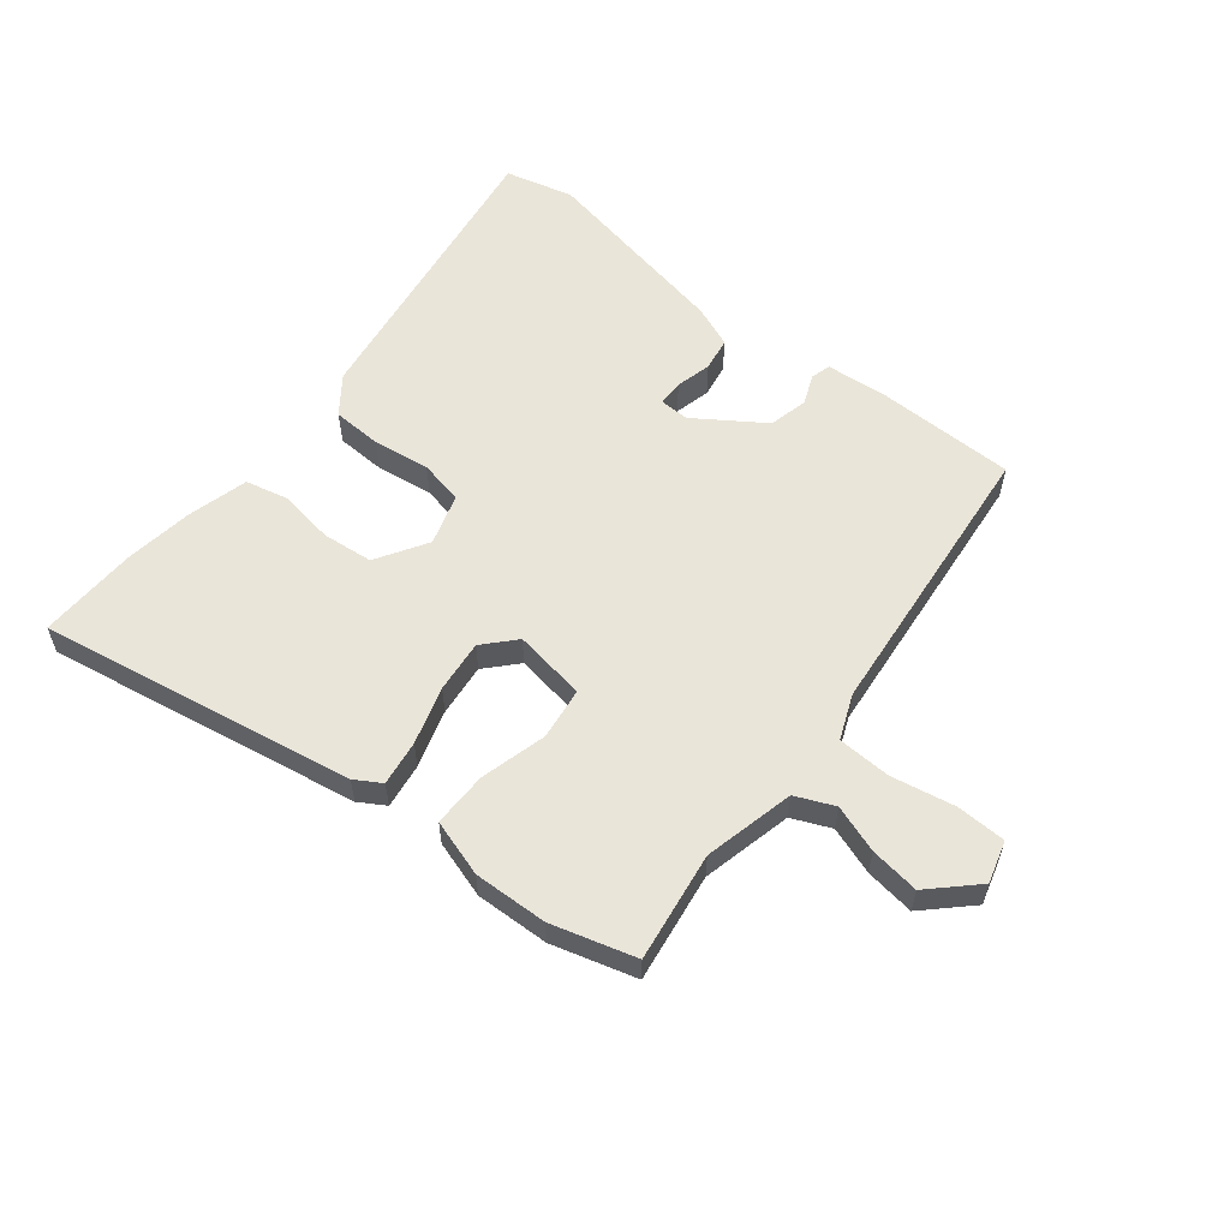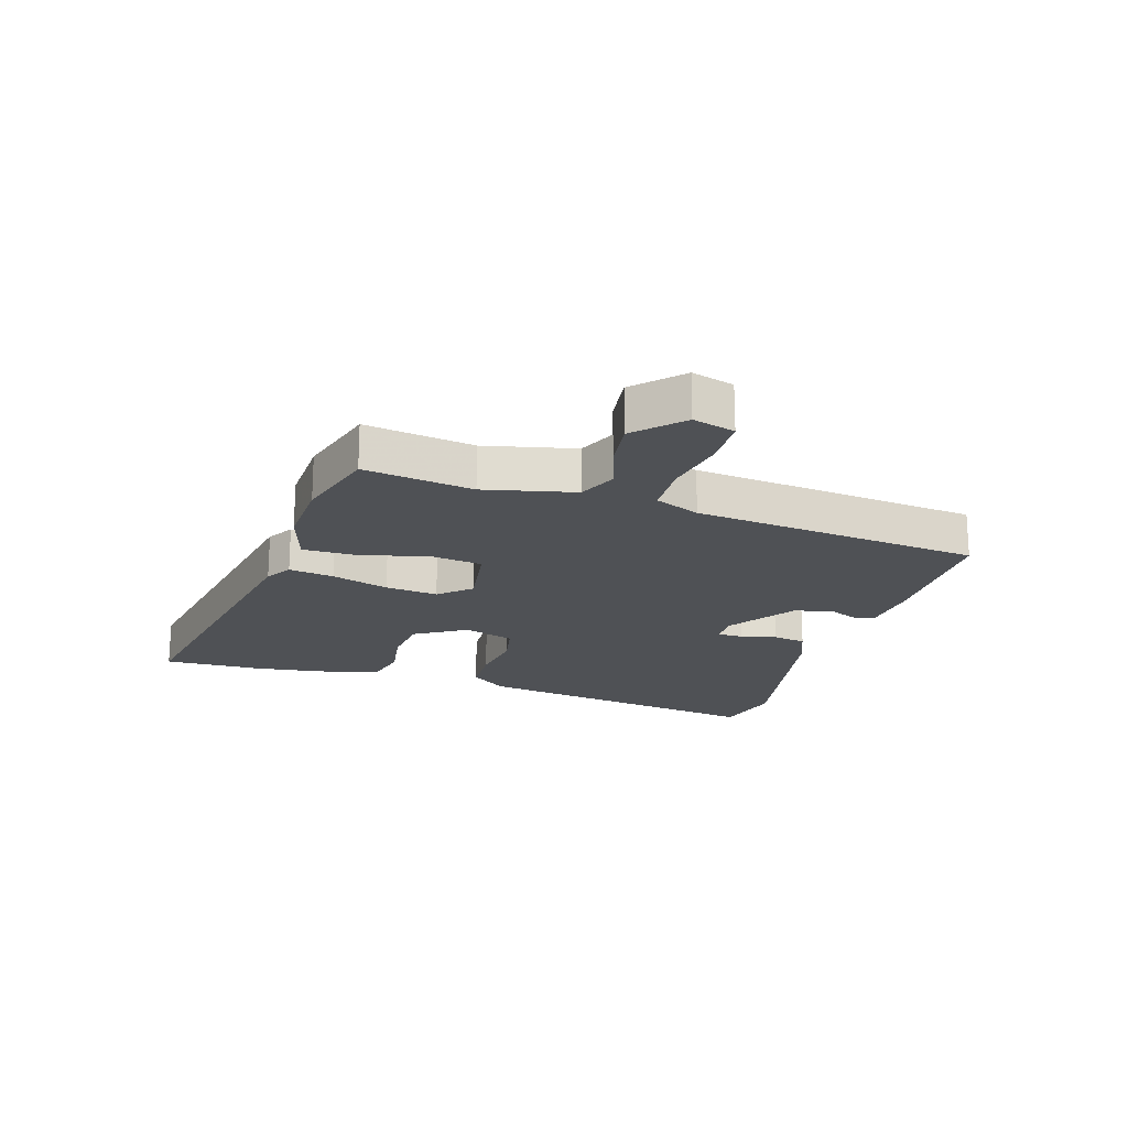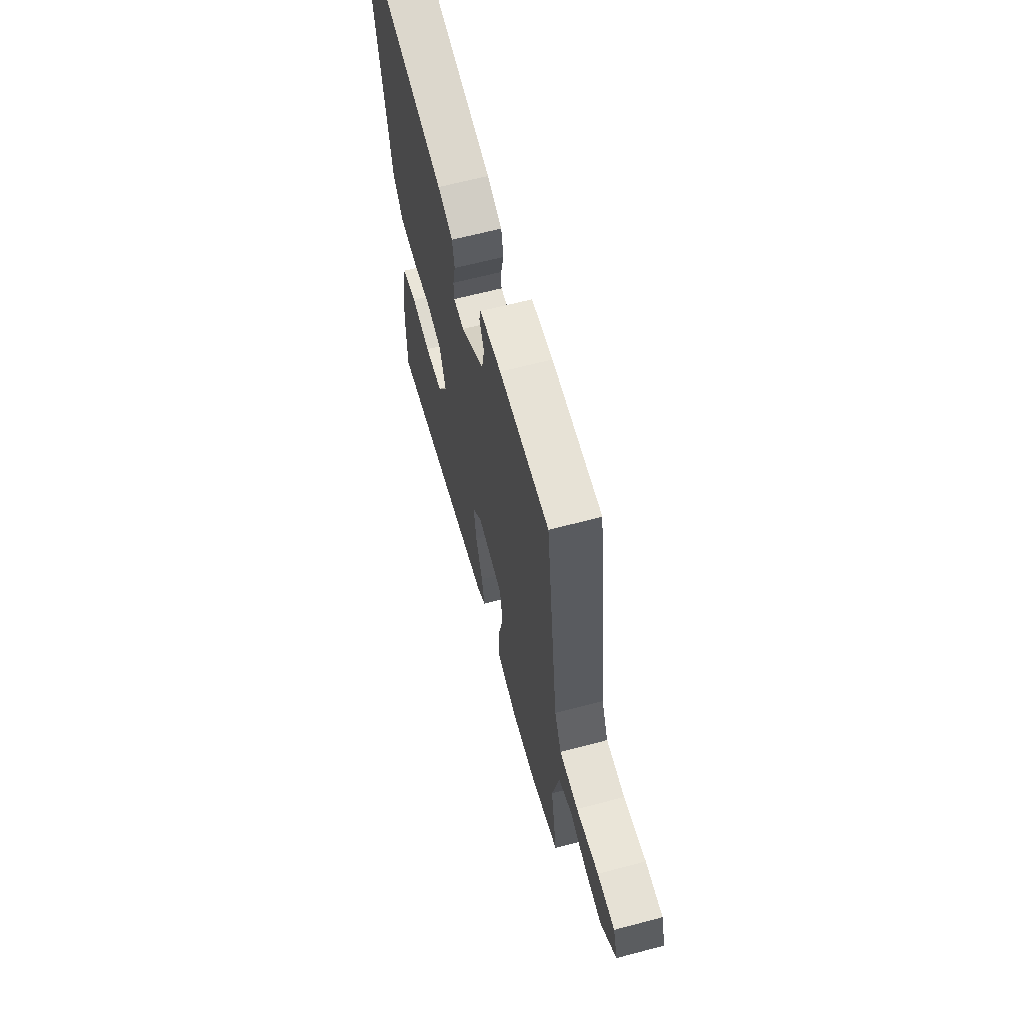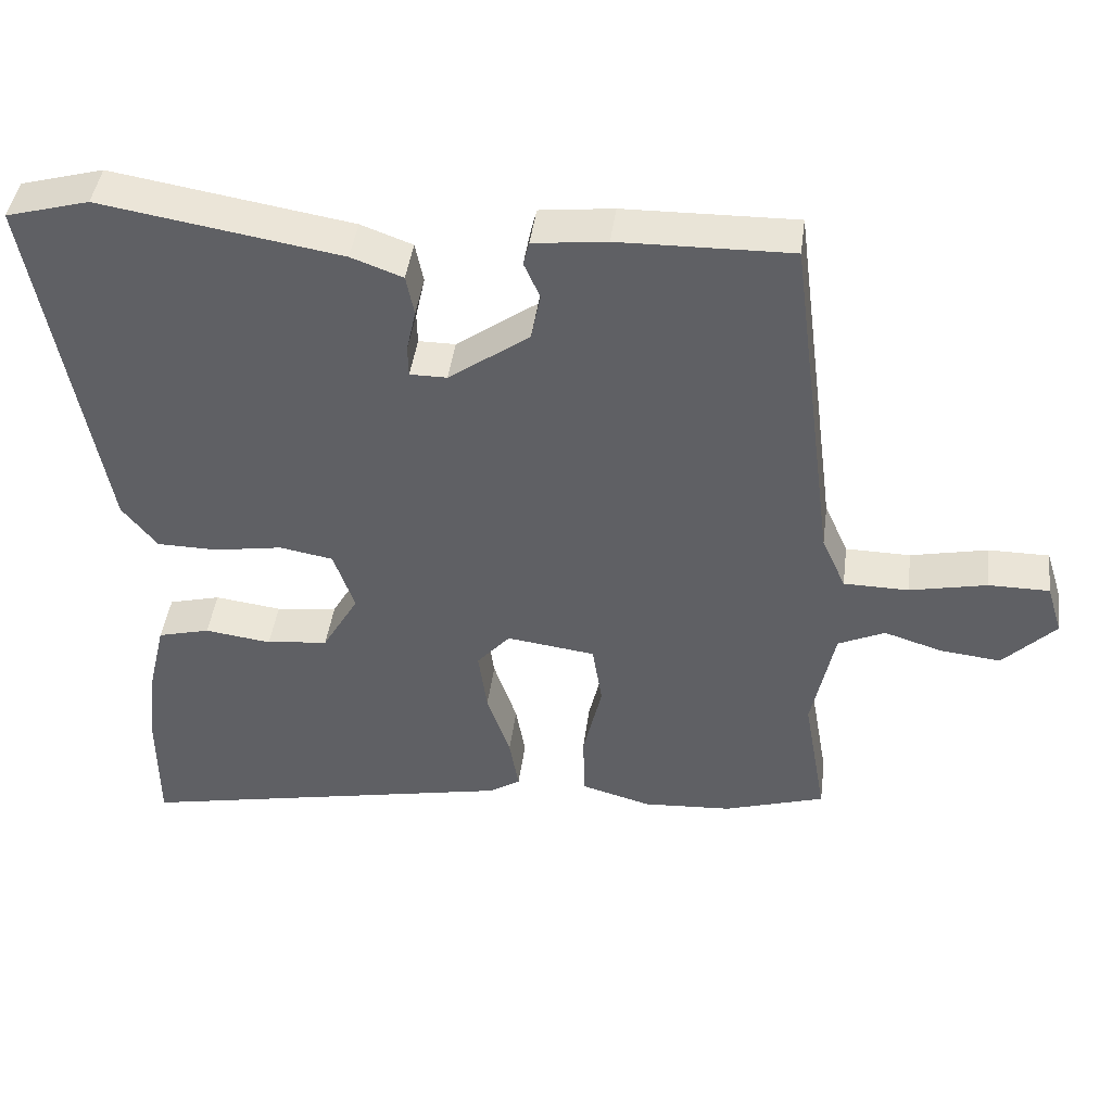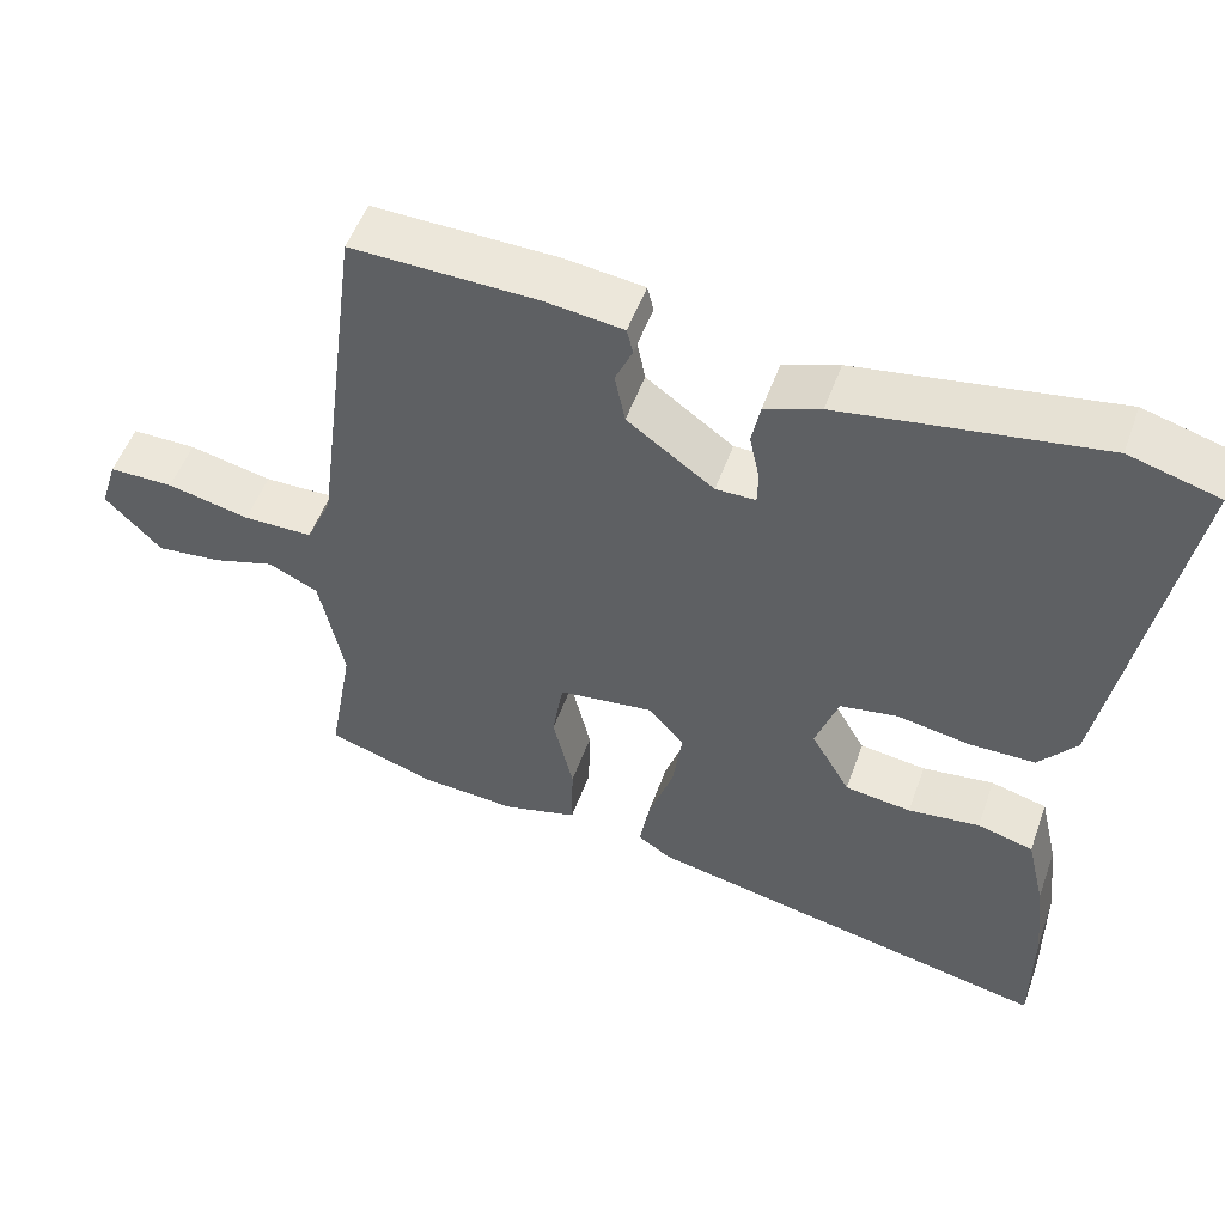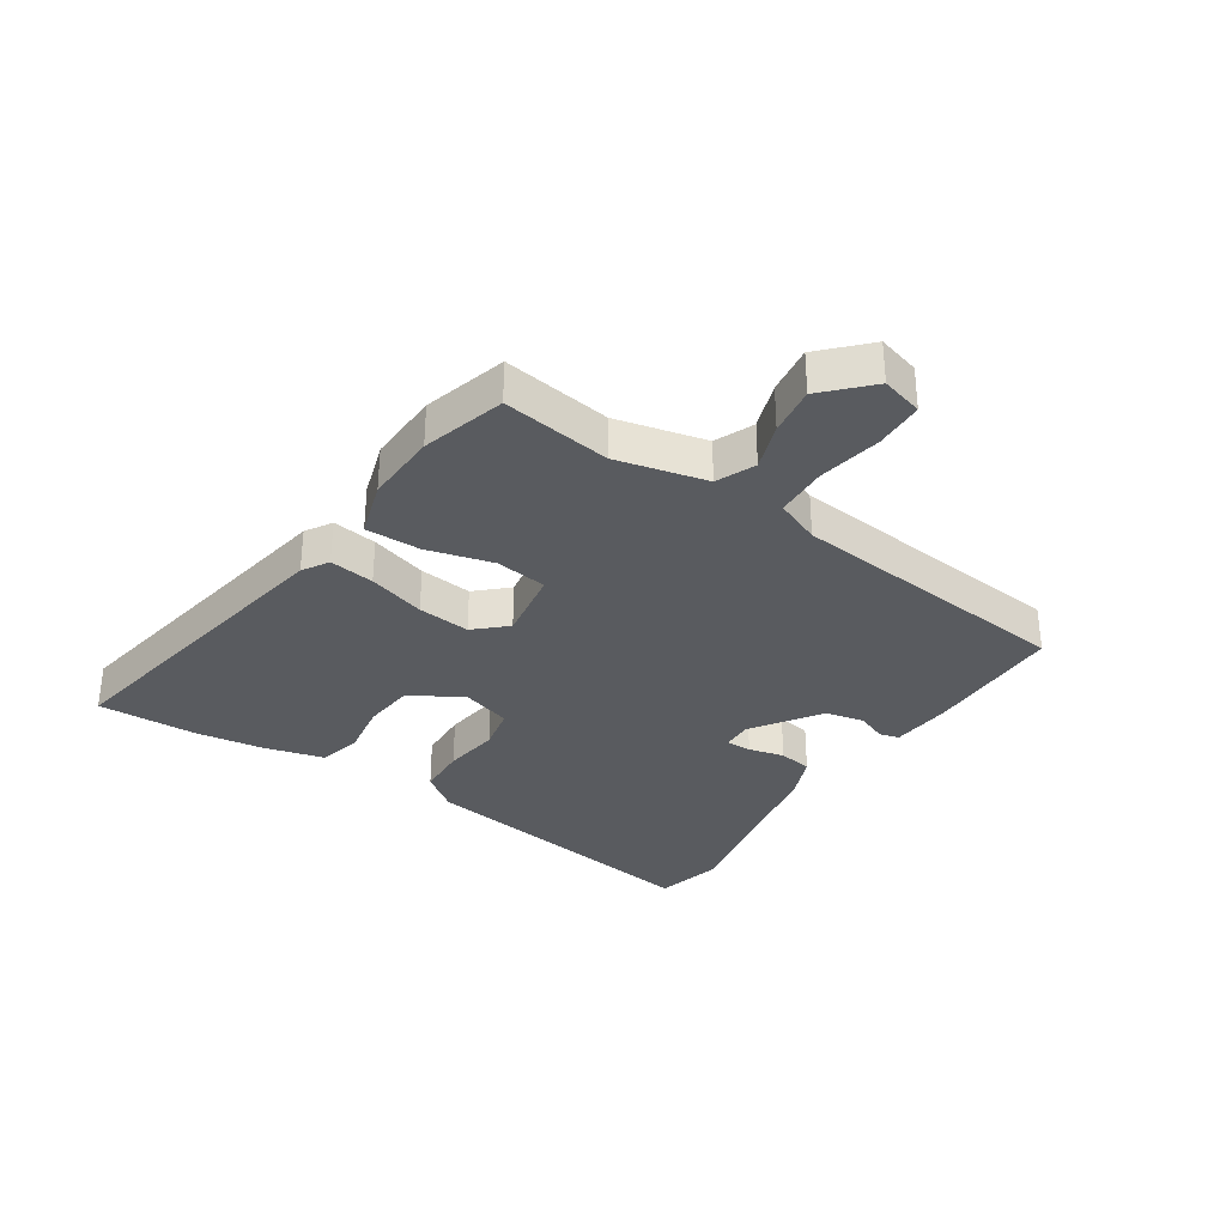
<metadata>
{"format":"obj","ext":"obj","renderer":"f3d","projection":"perspective","resolution":1024,"background":"white","views":[{"elev":57.8,"azim":-139.7,"up":"+Y"},{"elev":-19.6,"azim":-105.7,"up":"+Y"},{"elev":64.3,"azim":-104.9,"up":"+Z"},{"elev":43.8,"azim":-172.5,"up":"+Z"},{"elev":52.5,"azim":19.6,"up":"+Z"},{"elev":-32.7,"azim":-121.7,"up":"+Y"}]}
</metadata>
<code>
v -0.43 0.07 0.516
v -0.194 0.07 0.511
v -0.093 0.07 0.499
v -0.085 0.07 0.466
v -0.107 0.07 0.416
v -0.094 0.07 0.35
v 0.017 0.07 0.27
v 0.068 0.07 0.27
v 0.069 0.07 0.313
v 0.056 0.07 0.373
v 0.067 0.07 0.429
v 0.138 0.07 0.455
v 0.468 0.07 0.509
v 0.582 0.07 0.477
v 0.493 0.07 -0.023
v 0.445 0.07 -0.084
v 0.361 0.07 -0.085
v 0.267 0.07 -0.069
v 0.193 0.07 -0.082
v 0.164 0.07 -0.167
v 0.214 0.07 -0.254
v 0.299 0.07 -0.265
v 0.391 0.07 -0.253
v 0.463 0.07 -0.272
v 0.487 0.07 -0.374
v 0.5 0.07 -0.489
v 0.5 0.07 -0.656
v -0.026 0.07 -0.548
v -0.069 0.07 -0.52
v -0.056 0.07 -0.445
v -0.024 0.07 -0.35
v -0.012 0.07 -0.262
v -0.058 0.07 -0.209
v -0.18 0.07 -0.225
v -0.194 0.07 -0.312
v -0.168 0.07 -0.424
v -0.17 0.07 -0.516
v -0.266 0.07 -0.543
v -0.389 0.07 -0.535
v -0.528 0.07 -0.491
v -0.496 0.07 -0.309
v -0.527 0.07 -0.157
v -0.591 0.07 -0.127
v -0.671 0.07 -0.152
v -0.754 0.07 -0.161
v -0.826 0.07 -0.087
v -0.804 0.07 -0.017
v -0.721 0.07 -0.017
v -0.615 0.07 -0.04
v -0.526 0.07 -0.039
v -0.493 0.07 0.035
v -0.43 0 0.516
v -0.194 0 0.511
v -0.093 0 0.499
v -0.085 0 0.466
v -0.107 0 0.416
v -0.094 0 0.35
v 0.017 0 0.27
v 0.068 0 0.27
v 0.069 0 0.313
v 0.056 0 0.373
v 0.067 0 0.429
v 0.138 0 0.455
v 0.468 0 0.509
v 0.582 0 0.477
v 0.493 0 -0.023
v 0.445 0 -0.084
v 0.361 0 -0.085
v 0.267 0 -0.069
v 0.193 0 -0.082
v 0.164 0 -0.167
v 0.214 0 -0.254
v 0.299 0 -0.265
v 0.391 0 -0.253
v 0.463 0 -0.272
v 0.487 0 -0.374
v 0.5 0 -0.489
v 0.5 0 -0.656
v -0.026 0 -0.548
v -0.069 0 -0.52
v -0.056 0 -0.445
v -0.024 0 -0.35
v -0.012 0 -0.262
v -0.058 0 -0.209
v -0.18 0 -0.225
v -0.194 0 -0.312
v -0.168 0 -0.424
v -0.17 0 -0.516
v -0.266 0 -0.543
v -0.389 0 -0.535
v -0.528 0 -0.491
v -0.496 0 -0.309
v -0.527 0 -0.157
v -0.591 0 -0.127
v -0.671 0 -0.152
v -0.754 0 -0.161
v -0.826 0 -0.087
v -0.804 0 -0.017
v -0.721 0 -0.017
v -0.615 0 -0.04
v -0.526 0 -0.039
v -0.493 0 0.035
f 46 47 48 49
f 46 49 50
f 43 44 45 46
f 43 46 50
f 42 43 50
f 41 42 50 51
f 39 40 41
f 35 36 37 38
f 34 35 38 39
f 28 29 30 31
f 28 31 32
f 27 28 32
f 26 27 32 33
f 22 23 24 25
f 21 22 25 26
f 15 16 17 18
f 15 18 19
f 14 15 19
f 13 14 19
f 12 13 19
f 9 10 11 12
f 8 9 12 19
f 7 8 19 20
f 2 3 4 5
f 2 5 6
f 1 2 6
f 34 39 41 51
f 33 34 51 1
f 21 26 33
f 20 21 33 1
f 1 6 7 20
f 100 99 98 97
f 101 100 97
f 97 96 95 94
f 101 97 94
f 101 94 93
f 102 101 93 92
f 92 91 90
f 89 88 87 86
f 90 89 86 85
f 82 81 80 79
f 83 82 79
f 83 79 78
f 84 83 78 77
f 76 75 74 73
f 77 76 73 72
f 69 68 67 66
f 70 69 66
f 70 66 65
f 70 65 64
f 70 64 63
f 63 62 61 60
f 70 63 60 59
f 71 70 59 58
f 56 55 54 53
f 57 56 53
f 57 53 52
f 102 92 90 85
f 52 102 85 84
f 84 77 72
f 52 84 72 71
f 71 58 57 52
f 1 52 53 2
f 2 53 54 3
f 3 54 55 4
f 4 55 56 5
f 5 56 57 6
f 6 57 58 7
f 7 58 59 8
f 8 59 60 9
f 9 60 61 10
f 10 61 62 11
f 11 62 63 12
f 12 63 64 13
f 13 64 65 14
f 14 65 66 15
f 15 66 67 16
f 16 67 68 17
f 17 68 69 18
f 18 69 70 19
f 19 70 71 20
f 20 71 72 21
f 21 72 73 22
f 22 73 74 23
f 23 74 75 24
f 24 75 76 25
f 25 76 77 26
f 26 77 78 27
f 27 78 79 28
f 28 79 80 29
f 29 80 81 30
f 30 81 82 31
f 31 82 83 32
f 32 83 84 33
f 33 84 85 34
f 34 85 86 35
f 35 86 87 36
f 36 87 88 37
f 37 88 89 38
f 38 89 90 39
f 39 90 91 40
f 40 91 92 41
f 41 92 93 42
f 42 93 94 43
f 43 94 95 44
f 44 95 96 45
f 45 96 97 46
f 46 97 98 47
f 47 98 99 48
f 48 99 100 49
f 49 100 101 50
f 50 101 102 51
f 51 102 52 1

</code>
